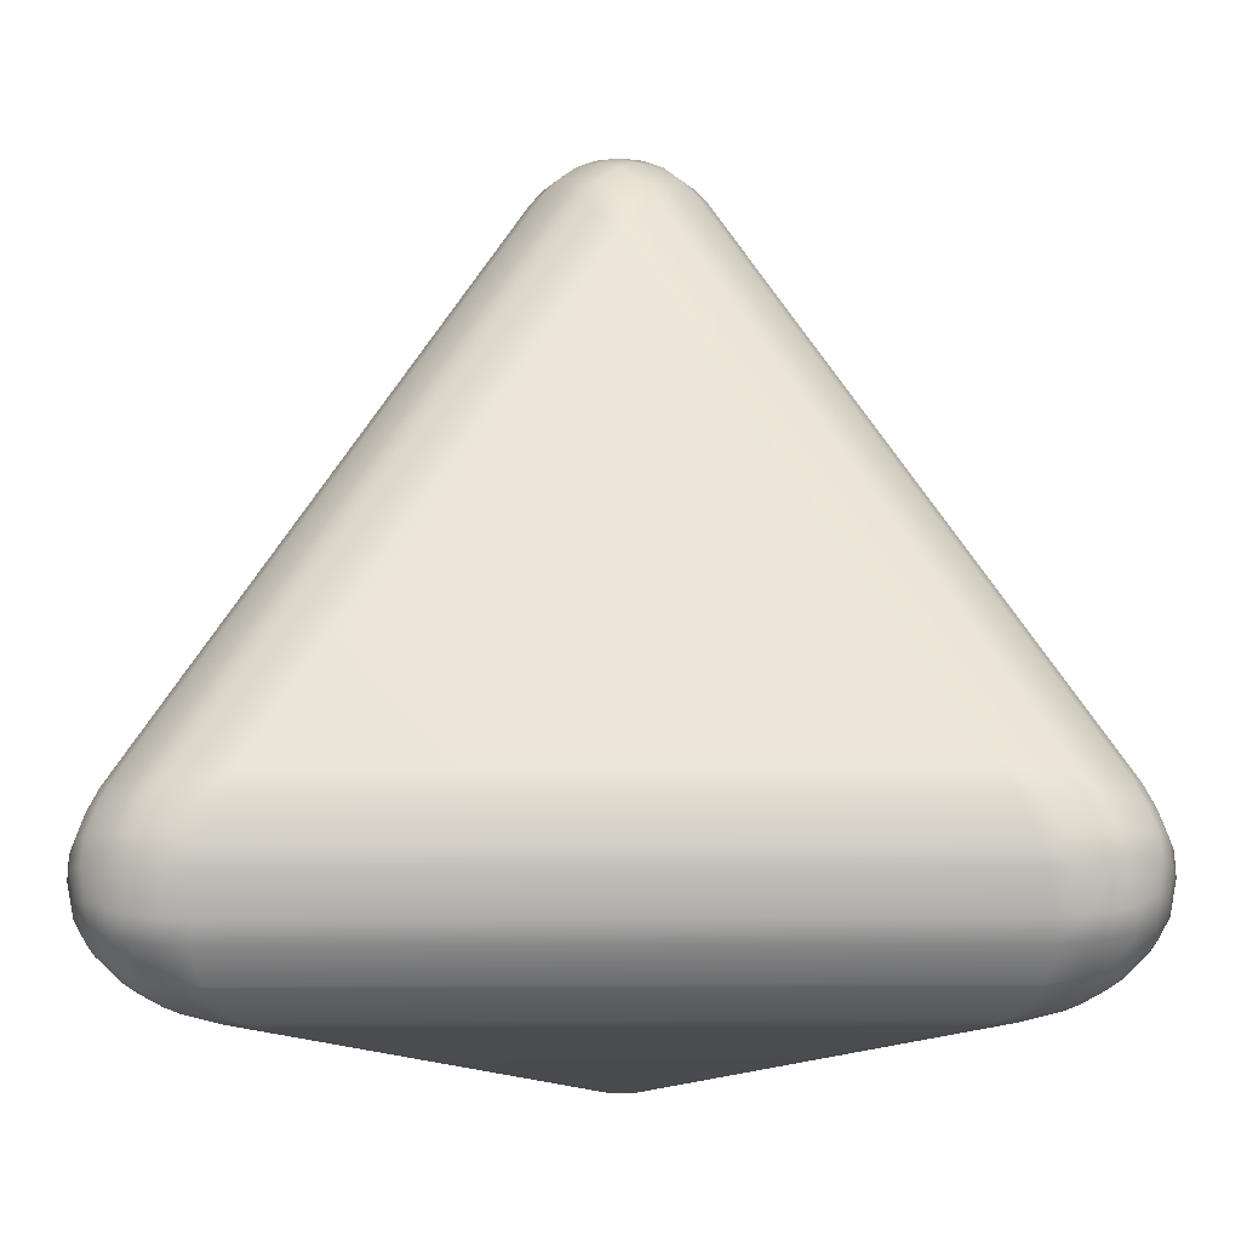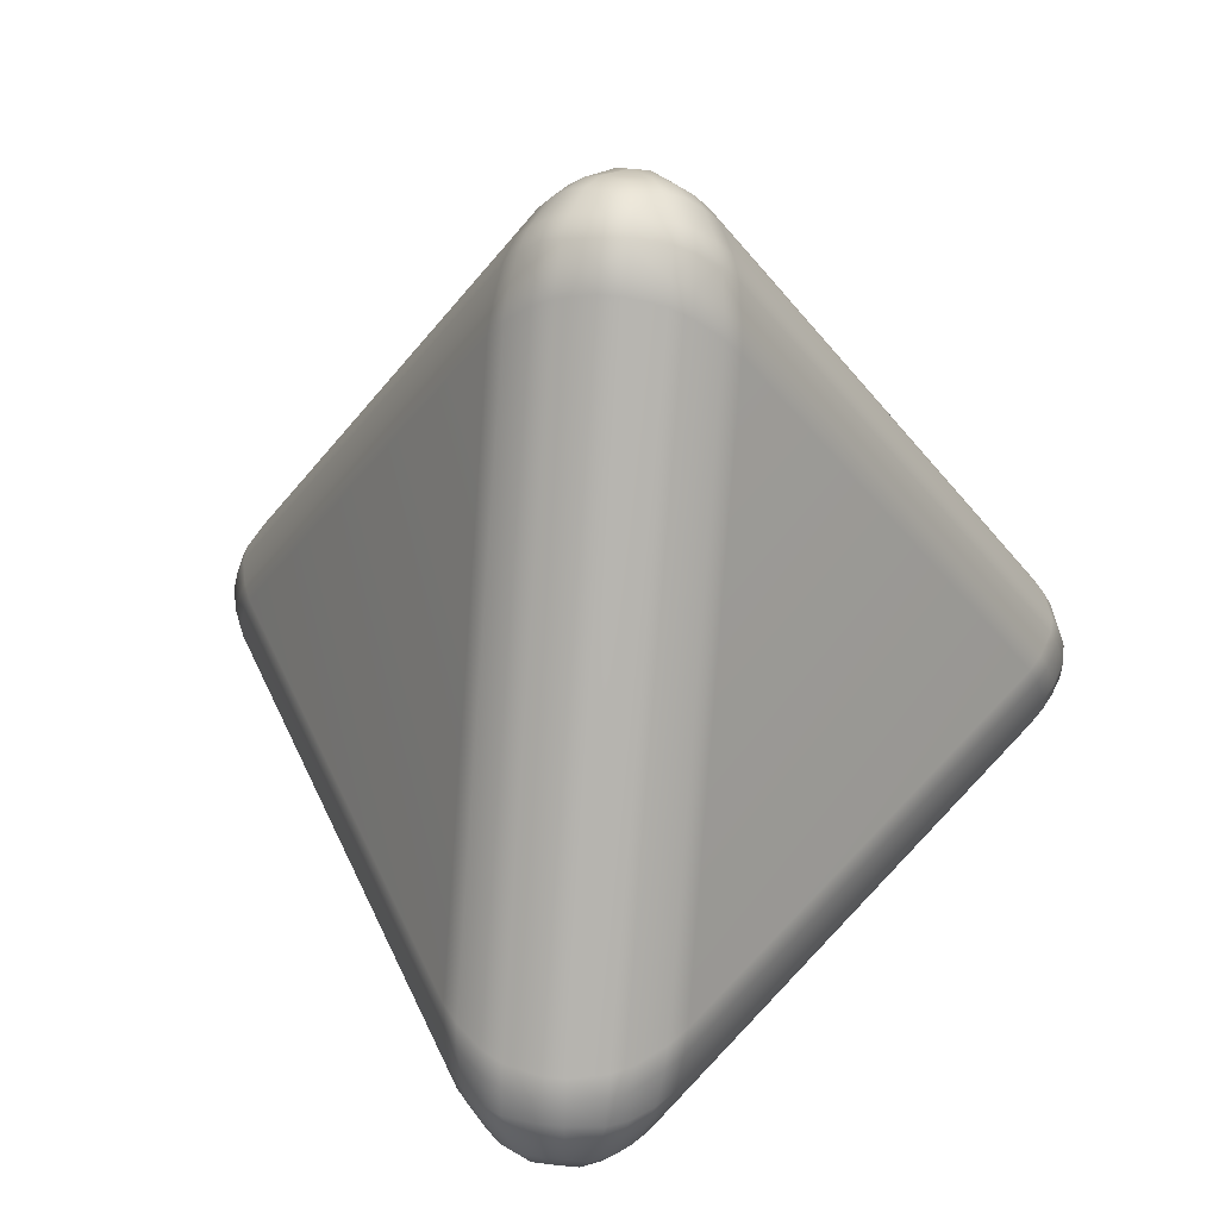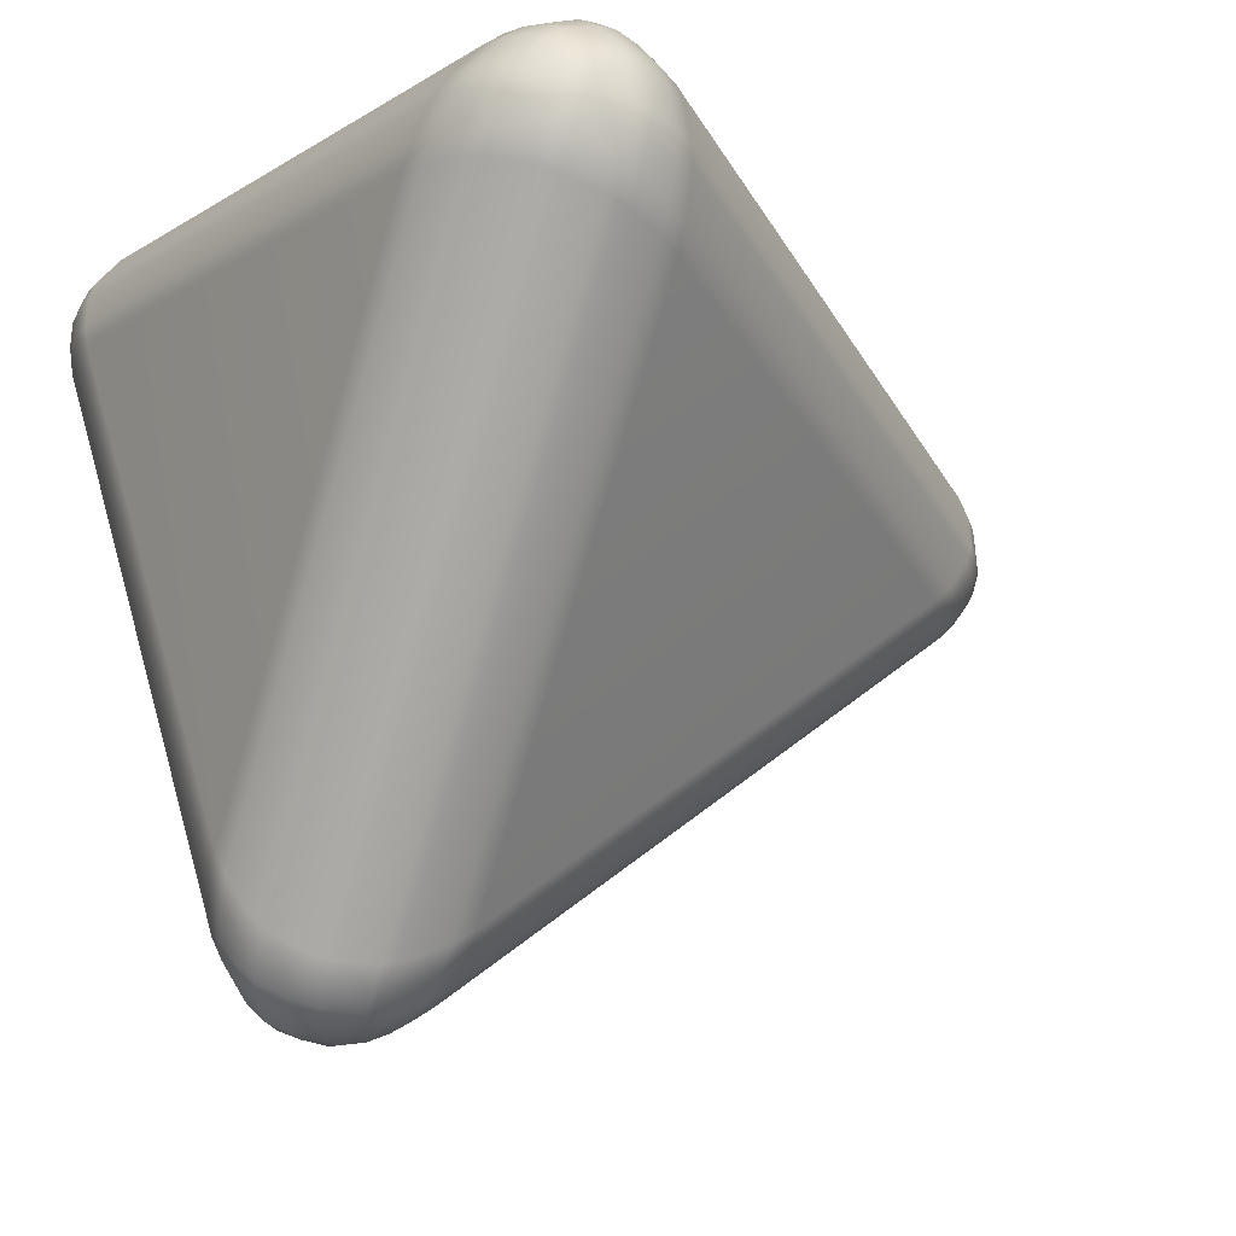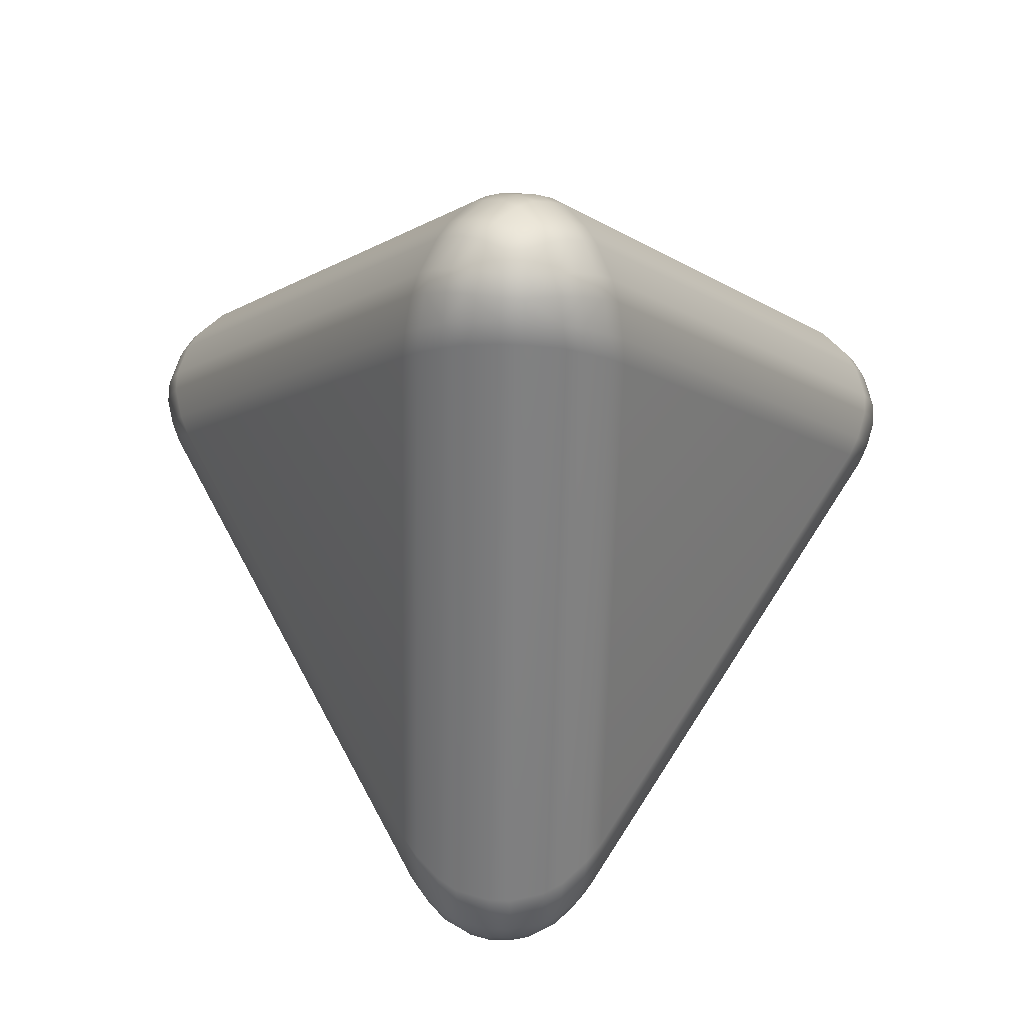
<metadata>
{"format":"obj","ext":"obj","renderer":"f3d","projection":"perspective","resolution":1024,"background":"white","views":[{"elev":75.2,"azim":-0.2,"up":"+Z"},{"elev":42.9,"azim":-172.5,"up":"+Y"},{"elev":-11.3,"azim":55.6,"up":"+Z"},{"elev":64.0,"azim":-177.9,"up":"+Y"}]}
</metadata>
<code>
g default
v -0.748 -0.3429 0.4233
v -0.7327 -0.3058 0.4129
v -0.7312 -0.3041 0.3705
v -0.748 -0.3434 0.3821
v -0.7142 -0.3433 0.2816
v -0.731 -0.3431 0.3219
v -0.715 -0.3045 0.3091
v -0.6971 -0.3036 0.2673
v -0.1535 0.6833 0.03822
v -0.1794 0.6496 0.05146
v -0.1666 0.6718 0.08574
v -0.1421 0.7031 0.07278
v -0.1658 0.6059 -0.03473
v -0.1932 0.569 -0.02363
v -0.1891 0.6059 0.005685
v -0.1627 0.6399 -0.005985
v -0.7116 -0.3425 0.5221
v -0.6954 -0.3059 0.5123
v -0.7152 -0.3055 0.4775
v -0.7318 -0.3425 0.4871
v -0.1155 0.7204 0.1313
v -0.1386 0.6891 0.145
v -0.1187 0.6887 0.1798
v -0.09531 0.7204 0.1663
v -0.6288 -0.3434 0.5886
v -0.6111 -0.3045 0.5799
v -0.6479 -0.3055 0.5596
v -0.6645 -0.3429 0.568
v -0.05791 0.7031 0.2185
v -0.08101 0.672 0.2335
v -0.05812 0.6489 0.2619
v -0.0337 0.6833 0.2457
v -0.5039 -0.3036 0.6019
v -0.5491 -0.3045 0.5965
v -0.5681 -0.3431 0.6039
v -0.5248 -0.3433 0.6096
v 0.02332 0.6059 0.2928
v -1e-06 0.6399 0.2757
v -0.02335 0.6059 0.2928
v -1e-06 0.569 0.311
v -0.6636 -0.5802 0.4035
v -0.6463 -0.5846 0.3661
v -0.6088 -0.6041 0.3712
v -0.6281 -0.5997 0.4109
v -0.5247 -0.6196 0.4182
v -0.5681 -0.6142 0.4159
v -0.5484 -0.6196 0.3772
v -0.5027 -0.6251 0.3781
v -0.03428 -0.5997 -0.6175
v -0.05914 -0.6039 -0.5817
v -0.08267 -0.5843 -0.6107
v -0.05854 -0.5802 -0.6446
v 0.02369 -0.6196 -0.5316
v -1e-06 -0.6251 -0.4925
v -0.02367 -0.6196 -0.5316
v -1e-06 -0.6142 -0.5681
v -0.731 -0.5034 0.3763
v -0.7138 -0.5065 0.339
v -0.6936 -0.5393 0.35
v -0.7109 -0.5365 0.3878
v -0.09576 -0.5365 -0.6776
v -0.1198 -0.5391 -0.6443
v -0.1398 -0.5061 -0.6555
v -0.1158 -0.5034 -0.6893
v -0.7478 -0.4024 0.3425
v -0.7307 -0.4045 0.3025
v -0.7313 -0.4439 0.3171
v -0.7476 -0.4415 0.3553
v -0.1422 -0.4415 -0.6932
v -0.1672 -0.4436 -0.6603
v -0.1798 -0.4041 -0.6516
v -0.1534 -0.4024 -0.687
v -0.1659 -0.3045 -0.6418
v -0.1628 -0.3431 -0.6621
v -0.1894 -0.3433 -0.6274
v -0.1932 -0.3036 -0.6054
v -0.6054 -0.4415 0.6016
v -0.5644 -0.4436 0.6068
v -0.5506 -0.4041 0.6134
v -0.5944 -0.4024 0.6083
v 0.5944 -0.4024 0.6083
v 0.5512 -0.4045 0.6134
v 0.5641 -0.4439 0.6067
v 0.6054 -0.4415 0.6016
v 0.5038 -0.3036 0.6019
v 0.5248 -0.3433 0.6096
v 0.5681 -0.3431 0.6039
v 0.5491 -0.3045 0.5965
v -0.6151 -0.5365 0.5536
v -0.5742 -0.5391 0.5578
v -0.5739 -0.5061 0.5807
v -0.6152 -0.5034 0.5768
v 0.6152 -0.5034 0.5768
v 0.5743 -0.5065 0.5806
v 0.5738 -0.5393 0.5575
v 0.6151 -0.5365 0.5536
v -0.5938 -0.5997 0.4703
v -0.5504 -0.6039 0.474
v -0.5637 -0.5843 0.5088
v -0.6051 -0.5802 0.5049
v 0.6051 -0.5802 0.5049
v 0.5641 -0.5846 0.5086
v 0.5497 -0.6041 0.4736
v 0.5938 -0.5997 0.4703
v 0.5484 -0.6196 0.3772
v 0.5681 -0.6142 0.4159
v 0.5247 -0.6196 0.4182
v 0.5027 -0.6251 0.3781
v 0.6645 -0.3429 0.568
v 0.6478 -0.3058 0.56
v 0.6104 -0.3041 0.5799
v 0.6288 -0.3434 0.5886
v 0.0337 0.6833 0.2457
v 0.05815 0.6496 0.2616
v 0.08141 0.6718 0.2333
v 0.05791 0.7031 0.2185
v 0.7318 -0.3425 0.4871
v 0.7153 -0.3059 0.478
v 0.695 -0.3055 0.5125
v 0.7116 -0.3425 0.5221
v 0.09531 0.7204 0.1663
v 0.1188 0.6891 0.1795
v 0.1389 0.6887 0.1448
v 0.1155 0.7204 0.1313
v 0.748 -0.3434 0.3821
v 0.7316 -0.3045 0.3711
v 0.7324 -0.3055 0.4131
v 0.748 -0.3429 0.4233
v 0.142 0.7031 0.07278
v 0.1666 0.672 0.0853
v 0.1797 0.6489 0.05126
v 0.1535 0.6833 0.03822
v 0.6971 -0.3036 0.2673
v 0.7149 -0.3045 0.3091
v 0.7309 -0.3431 0.3219
v 0.7142 -0.3433 0.2816
v 0.1658 0.6059 -0.03471
v 0.1627 0.6399 -0.005985
v 0.1891 0.6059 0.005707
v 0.1932 0.569 -0.02363
v 0.7476 -0.4415 0.3553
v 0.7316 -0.4436 0.3173
v 0.7304 -0.4041 0.302
v 0.7478 -0.4024 0.3425
v 0.1534 -0.4024 -0.687
v 0.1795 -0.4045 -0.6522
v 0.1672 -0.444 -0.66
v 0.1422 -0.4415 -0.6932
v 0.1932 -0.3036 -0.6054
v 0.1894 -0.3433 -0.6275
v 0.1628 -0.3431 -0.6621
v 0.1659 -0.3045 -0.6418
v 0.7109 -0.5365 0.3878
v 0.694 -0.5391 0.3503
v 0.7137 -0.5061 0.3386
v 0.731 -0.5034 0.3763
v 0.1158 -0.5034 -0.6893
v 0.1395 -0.5065 -0.6558
v 0.1198 -0.5393 -0.6438
v 0.09576 -0.5365 -0.6776
v 0.6281 -0.5997 0.4109
v 0.6095 -0.6039 0.3715
v 0.6464 -0.5843 0.3657
v 0.6636 -0.5802 0.4035
v 0.05854 -0.5802 -0.6446
v 0.08226 -0.5846 -0.6109
v 0.05911 -0.6041 -0.581
v 0.03427 -0.5997 -0.6175
v 0.08351 -0.3429 -0.7275
v 0.08494 -0.3058 -0.7091
v 0.1209 -0.3041 -0.6866
v 0.1192 -0.3434 -0.7069
v 0.1198 0.6833 -0.02014
v 0.1213 0.6496 -0.04925
v 0.08519 0.6718 -0.05526
v 0.08414 0.7031 -0.02752
v -0.02022 -0.3425 -0.7454
v -0.01986 -0.3059 -0.7265
v 0.02022 -0.3056 -0.7262
v 0.02022 -0.3425 -0.7454
v 0.02022 0.7204 -0.0338
v 0.01989 0.6891 -0.06068
v -0.02022 0.6887 -0.06084
v -0.02022 0.7204 -0.0338
v -0.1192 -0.3434 -0.7069
v -0.1205 -0.3045 -0.6872
v -0.08454 -0.3055 -0.709
v -0.08351 -0.3429 -0.7275
v -0.08414 0.7031 -0.02752
v -0.08556 0.672 -0.05502
v -0.1216 0.6489 -0.0494
v -0.1198 0.6833 -0.02014
v -0.6527 -0.4361 0.5905
v -0.6456 -0.3963 0.5946
v -0.6806 -0.3909 0.5748
v -0.6875 -0.4306 0.5706
v -0.7287 -0.4225 0.532
v -0.7242 -0.382 0.529
v -0.7441 -0.3818 0.4942
v -0.7489 -0.4225 0.497
v -0.7617 -0.4306 0.442
v -0.7619 -0.3909 0.4339
v -0.7616 -0.3962 0.3936
v -0.7616 -0.4361 0.4018
v -0.7485 -0.4867 0.4527
v -0.7432 -0.4978 0.4139
v -0.7231 -0.5307 0.425
v -0.7283 -0.5199 0.4641
v -0.6868 -0.5542 0.4845
v -0.6795 -0.5715 0.4485
v -0.6446 -0.5887 0.46
v -0.6521 -0.5715 0.4961
v -0.69 -0.5199 0.5305
v -0.6538 -0.5305 0.5457
v -0.6536 -0.4976 0.5687
v -0.6902 -0.4867 0.5537
v -0.7217 -0.5012 0.5046
v -0.7217 -0.4682 0.5279
v -0.7419 -0.4682 0.4929
v 0.7616 -0.4361 0.4018
v 0.7616 -0.3963 0.3937
v 0.7619 -0.3909 0.4339
v 0.7617 -0.4306 0.442
v 0.7489 -0.4225 0.497
v 0.7441 -0.382 0.4946
v 0.7239 -0.3818 0.5292
v 0.7287 -0.4225 0.532
v 0.6875 -0.4306 0.5706
v 0.6806 -0.3909 0.5748
v 0.6456 -0.3962 0.5946
v 0.6527 -0.4361 0.5905
v 0.6902 -0.4867 0.5537
v 0.6539 -0.4978 0.5686
v 0.6535 -0.5307 0.5455
v 0.69 -0.5199 0.5305
v 0.6868 -0.5542 0.4845
v 0.6521 -0.5715 0.4961
v 0.6446 -0.5887 0.46
v 0.6795 -0.5715 0.4485
v 0.7283 -0.5199 0.4641
v 0.7233 -0.5305 0.4252
v 0.7432 -0.4976 0.4135
v 0.7485 -0.4867 0.4527
v 0.7217 -0.5012 0.5046
v 0.7419 -0.4682 0.4929
v 0.7217 -0.4682 0.5279
v -0.1089 -0.4361 -0.7286
v -0.116 -0.3963 -0.7246
v -0.08138 -0.3909 -0.7449
v -0.07425 -0.4306 -0.7487
v -0.02022 -0.4225 -0.7652
v -0.0199 -0.382 -0.7598
v 0.02022 -0.3818 -0.7596
v 0.02022 -0.4225 -0.7652
v 0.07425 -0.4306 -0.7487
v 0.08138 -0.3909 -0.7449
v 0.116 -0.3962 -0.7245
v 0.1089 -0.4361 -0.7286
v 0.05827 -0.4867 -0.7427
v 0.08933 -0.4978 -0.7187
v 0.06958 -0.5307 -0.7068
v 0.03834 -0.5199 -0.7309
v -1e-06 -0.5542 -0.7052
v 0.02746 -0.5715 -0.6809
v -1e-06 -0.5887 -0.6563
v -0.02746 -0.5715 -0.6809
v -0.03834 -0.5199 -0.7309
v -0.06958 -0.5305 -0.7071
v -0.0896 -0.4976 -0.7185
v -0.05828 -0.4867 -0.7427
v -1e-06 -0.5012 -0.7454
v -0.02019 -0.4682 -0.757
v 0.02019 -0.4682 -0.757
v 0.1092 0.7355 0.05633
v 0.1167 0.7174 0.02056
v 0.08204 0.7355 0.009179
v 0.07462 0.7532 0.04484
v 0.02022 0.7664 0.03196
v 0.01996 0.747 -0.003793
v -0.02022 0.7468 -0.003935
v -0.02022 0.7664 0.03196
v -0.07462 0.7532 0.04484
v -0.08198 0.7355 0.00912
v -0.1167 0.7174 0.02056
v -0.1092 0.7355 0.05633
v -0.05858 0.7664 0.09839
v -0.08941 0.747 0.1165
v -0.06944 0.7468 0.1514
v -0.03836 0.7664 0.1334
v -1e-06 0.7532 0.1741
v -0.02726 0.7355 0.1983
v -1e-06 0.7174 0.2226
v 0.02726 0.7355 0.1983
v 0.03836 0.7664 0.1334
v 0.06945 0.747 0.1511
v 0.08966 0.7468 0.1163
v 0.05858 0.7664 0.09839
v -1e-06 0.774 0.1113
v 0.02022 0.774 0.07625
v -0.02022 0.774 0.07625
g pPlane3
f 1 4 203 202
f 2 1 20 19
f 3 2 11 10
f 4 3 7 6
f 5 8 76 75
f 6 5 66 65
f 8 7 15 14
f 9 12 285 284
f 10 9 16 15
f 12 11 22 21
f 13 16 192 191
f 14 13 73 76
f 17 20 199 198
f 18 17 28 27
f 19 18 23 22
f 21 24 288 287
f 24 23 30 29
f 25 28 195 194
f 26 25 35 34
f 27 26 31 30
f 29 32 292 291
f 32 31 39 38
f 33 36 86 85
f 34 33 40 39
f 36 35 80 79
f 37 40 85 88
f 38 37 114 113
f 41 44 211 210
f 42 41 60 59
f 43 42 51 50
f 44 43 47 46
f 45 48 108 107
f 46 45 98 97
f 48 47 55 54
f 49 52 266 265
f 50 49 56 55
f 52 51 62 61
f 53 56 168 167
f 54 53 105 108
f 57 60 207 206
f 58 57 68 67
f 59 58 63 62
f 61 64 269 268
f 64 63 70 69
f 65 68 204 203
f 67 66 71 70
f 69 72 248 247
f 72 71 75 74
f 74 73 186 185
f 77 80 194 193
f 78 77 92 91
f 79 78 83 82
f 81 84 231 230
f 82 81 87 86
f 84 83 94 93
f 88 87 112 111
f 89 92 215 214
f 90 89 100 99
f 91 90 95 94
f 93 96 234 233
f 96 95 102 101
f 97 100 212 211
f 99 98 103 102
f 101 104 238 237
f 104 103 107 106
f 106 105 162 161
f 109 112 230 229
f 110 109 120 119
f 111 110 115 114
f 113 116 293 292
f 116 115 122 121
f 117 120 226 225
f 118 117 128 127
f 119 118 123 122
f 121 124 296 295
f 124 123 130 129
f 125 128 222 221
f 126 125 135 134
f 127 126 131 130
f 129 132 275 274
f 132 131 139 138
f 133 136 150 149
f 134 133 140 139
f 136 135 144 143
f 137 140 149 152
f 138 137 174 173
f 141 144 221 220
f 142 141 156 155
f 143 142 147 146
f 145 148 258 257
f 146 145 151 150
f 148 147 158 157
f 152 151 172 171
f 153 156 242 241
f 154 153 164 163
f 155 154 159 158
f 157 160 261 260
f 160 159 166 165
f 161 164 239 238
f 163 162 167 166
f 165 168 265 264
f 169 172 257 256
f 170 169 180 179
f 171 170 175 174
f 173 176 276 275
f 176 175 182 181
f 177 180 253 252
f 178 177 188 187
f 179 178 183 182
f 181 184 280 279
f 184 183 190 189
f 185 188 249 248
f 187 186 191 190
f 189 192 284 283
f 193 196 216 215
f 196 195 198 197
f 197 200 219 218
f 200 199 202 201
f 201 204 206 205
f 205 208 217 219
f 208 207 210 209
f 209 212 214 213
f 213 216 218 217
f 220 223 243 242
f 223 222 225 224
f 224 227 246 245
f 227 226 229 228
f 228 231 233 232
f 232 235 244 246
f 235 234 237 236
f 236 239 241 240
f 240 243 245 244
f 247 250 270 269
f 250 249 252 251
f 251 254 273 272
f 254 253 256 255
f 255 258 260 259
f 259 262 271 273
f 262 261 264 263
f 263 266 268 267
f 267 270 272 271
f 274 277 297 296
f 277 276 279 278
f 278 281 300 299
f 281 280 283 282
f 282 285 287 286
f 286 289 298 300
f 289 288 291 290
f 290 293 295 294
f 294 297 299 298
f 7 3 10 15
f 2 19 22 11
f 18 27 30 23
f 26 34 39 31
f 47 43 50 55
f 42 59 62 51
f 58 67 70 63
f 66 5 75 71
f 36 79 82 86
f 78 91 94 83
f 90 99 102 95
f 98 45 107 103
f 88 111 114 37
f 110 119 122 115
f 118 127 130 123
f 126 134 139 131
f 136 143 146 150
f 142 155 158 147
f 154 163 166 159
f 162 105 53 167
f 152 171 174 137
f 170 179 182 175
f 178 187 190 183
f 186 73 13 191
f 48 54 108
f 85 40 33
f 8 14 76
f 149 140 133
f 80 35 25 194
f 195 28 17 198
f 199 20 1 202
f 4 6 65 203
f 204 68 57 206
f 207 60 41 210
f 44 46 97 211
f 212 100 89 214
f 215 92 77 193
f 216 196 197 218
f 200 201 205 219
f 208 209 213 217
f 144 135 125 221
f 222 128 117 225
f 226 120 109 229
f 112 87 81 230
f 231 84 93 233
f 234 96 101 237
f 104 106 161 238
f 239 164 153 241
f 242 156 141 220
f 243 223 224 245
f 227 228 232 246
f 235 236 240 244
f 72 74 185 248
f 249 188 177 252
f 253 180 169 256
f 172 151 145 257
f 258 148 157 260
f 261 160 165 264
f 168 56 49 265
f 266 52 61 268
f 269 64 69 247
f 270 250 251 272
f 254 255 259 273
f 262 263 267 271
f 132 138 173 275
f 276 176 181 279
f 280 184 189 283
f 192 16 9 284
f 285 12 21 287
f 288 24 29 291
f 32 38 113 292
f 293 116 121 295
f 296 124 129 274
f 297 277 278 299
f 281 282 286 300
f 289 290 294 298
f 1 2 3 4
f 5 6 7 8
f 9 10 11 12
f 13 14 15 16
f 17 18 19 20
f 21 22 23 24
f 25 26 27 28
f 29 30 31 32
f 33 34 35 36
f 37 38 39 40
f 41 42 43 44
f 45 46 47 48
f 49 50 51 52
f 53 54 55 56
f 57 58 59 60
f 61 62 63 64
f 65 66 67 68
f 69 70 71 72
f 73 74 75 76
f 77 78 79 80
f 81 82 83 84
f 85 86 87 88
f 89 90 91 92
f 93 94 95 96
f 97 98 99 100
f 101 102 103 104
f 105 106 107 108
f 109 110 111 112
f 113 114 115 116
f 117 118 119 120
f 121 122 123 124
f 125 126 127 128
f 129 130 131 132
f 133 134 135 136
f 137 138 139 140
f 141 142 143 144
f 145 146 147 148
f 149 150 151 152
f 153 154 155 156
f 157 158 159 160
f 161 162 163 164
f 165 166 167 168
f 169 170 171 172
f 173 174 175 176
f 177 178 179 180
f 181 182 183 184
f 185 186 187 188
f 189 190 191 192
f 193 194 195 196
f 197 198 199 200
f 201 202 203 204
f 205 206 207 208
f 209 210 211 212
f 213 214 215 216
f 217 218 219
f 220 221 222 223
f 224 225 226 227
f 228 229 230 231
f 232 233 234 235
f 236 237 238 239
f 240 241 242 243
f 244 245 246
f 247 248 249 250
f 251 252 253 254
f 255 256 257 258
f 259 260 261 262
f 263 264 265 266
f 267 268 269 270
f 271 272 273
f 274 275 276 277
f 278 279 280 281
f 282 283 284 285
f 286 287 288 289
f 290 291 292 293
f 294 295 296 297
f 298 299 300

</code>
